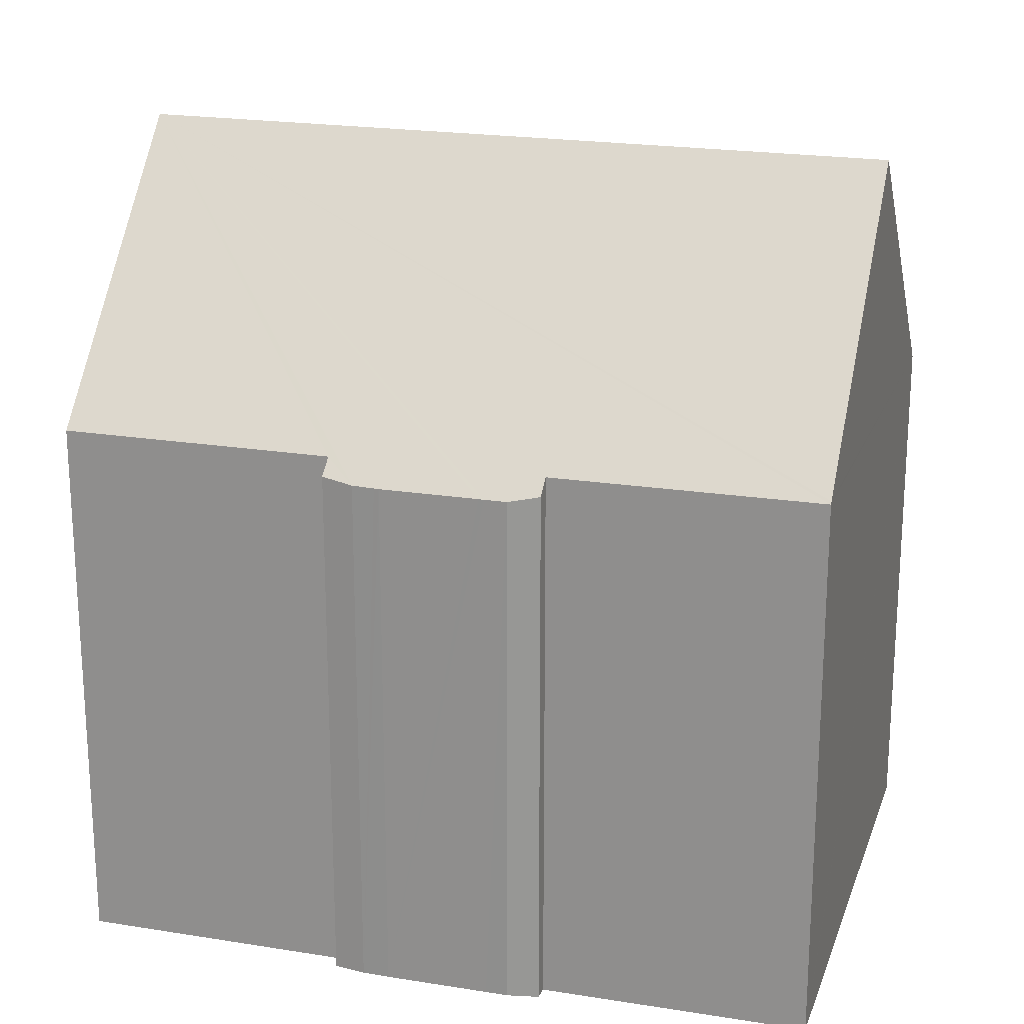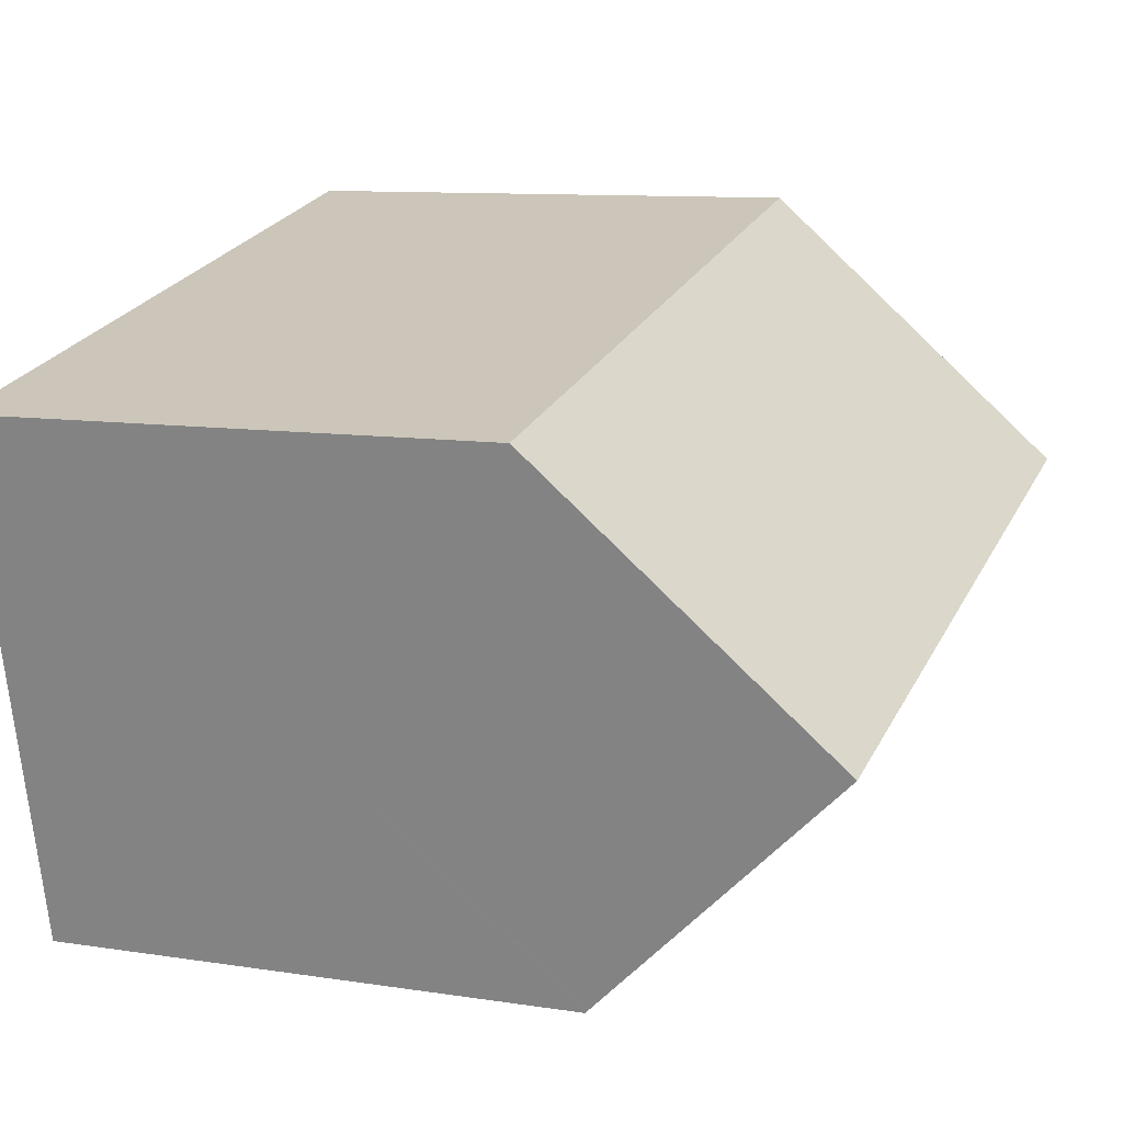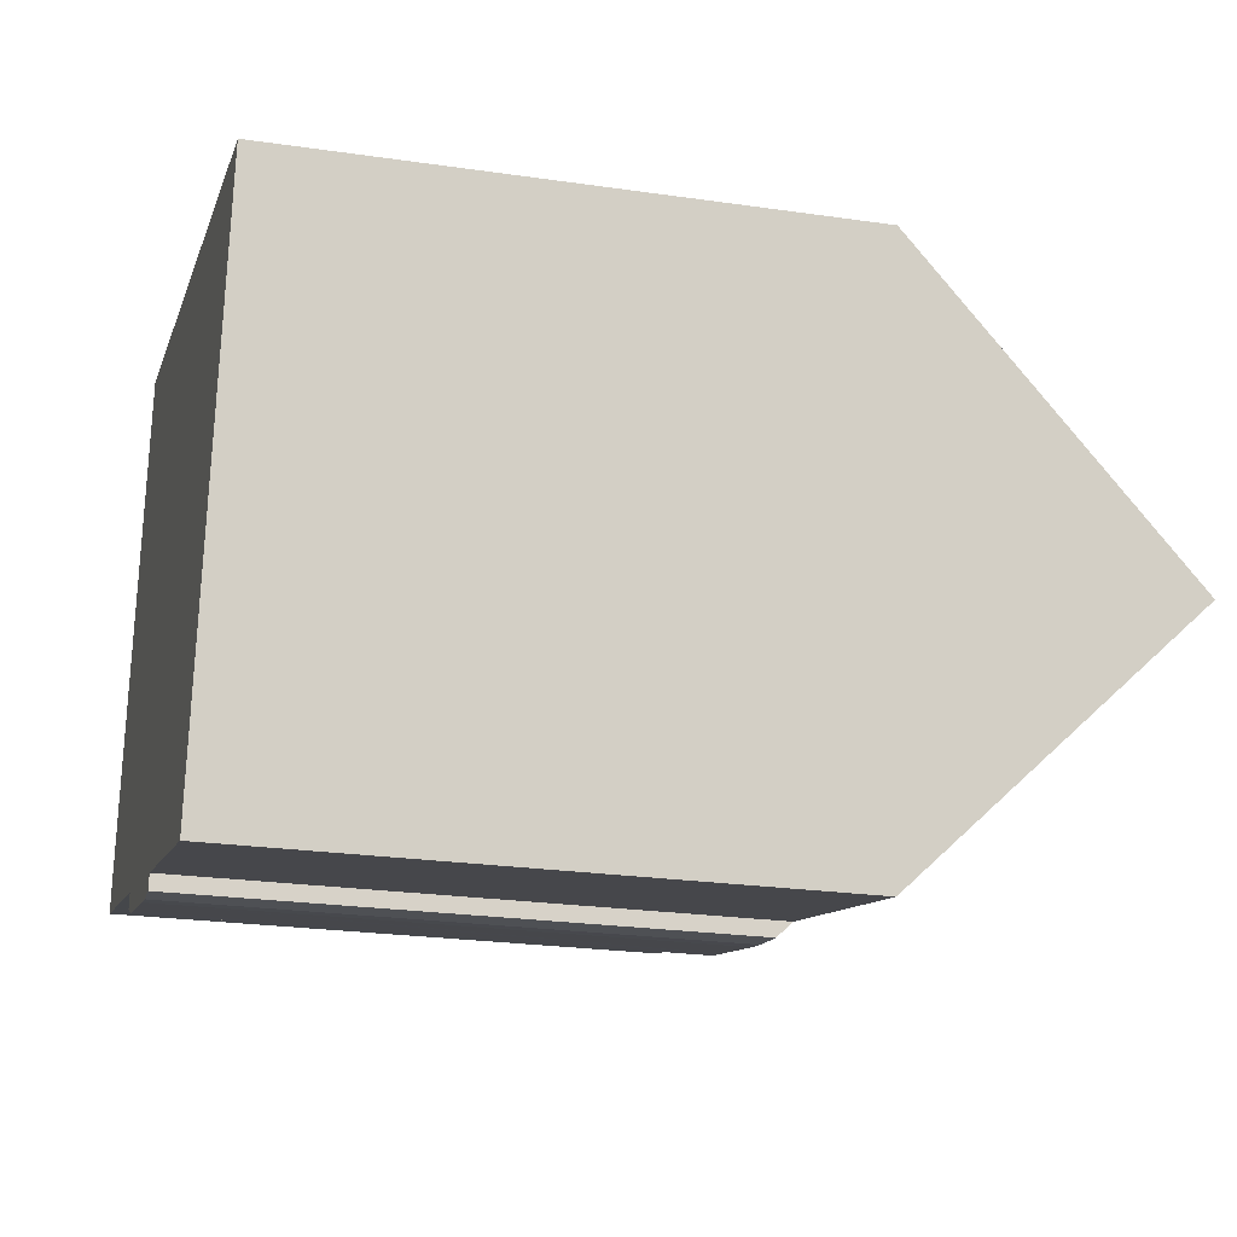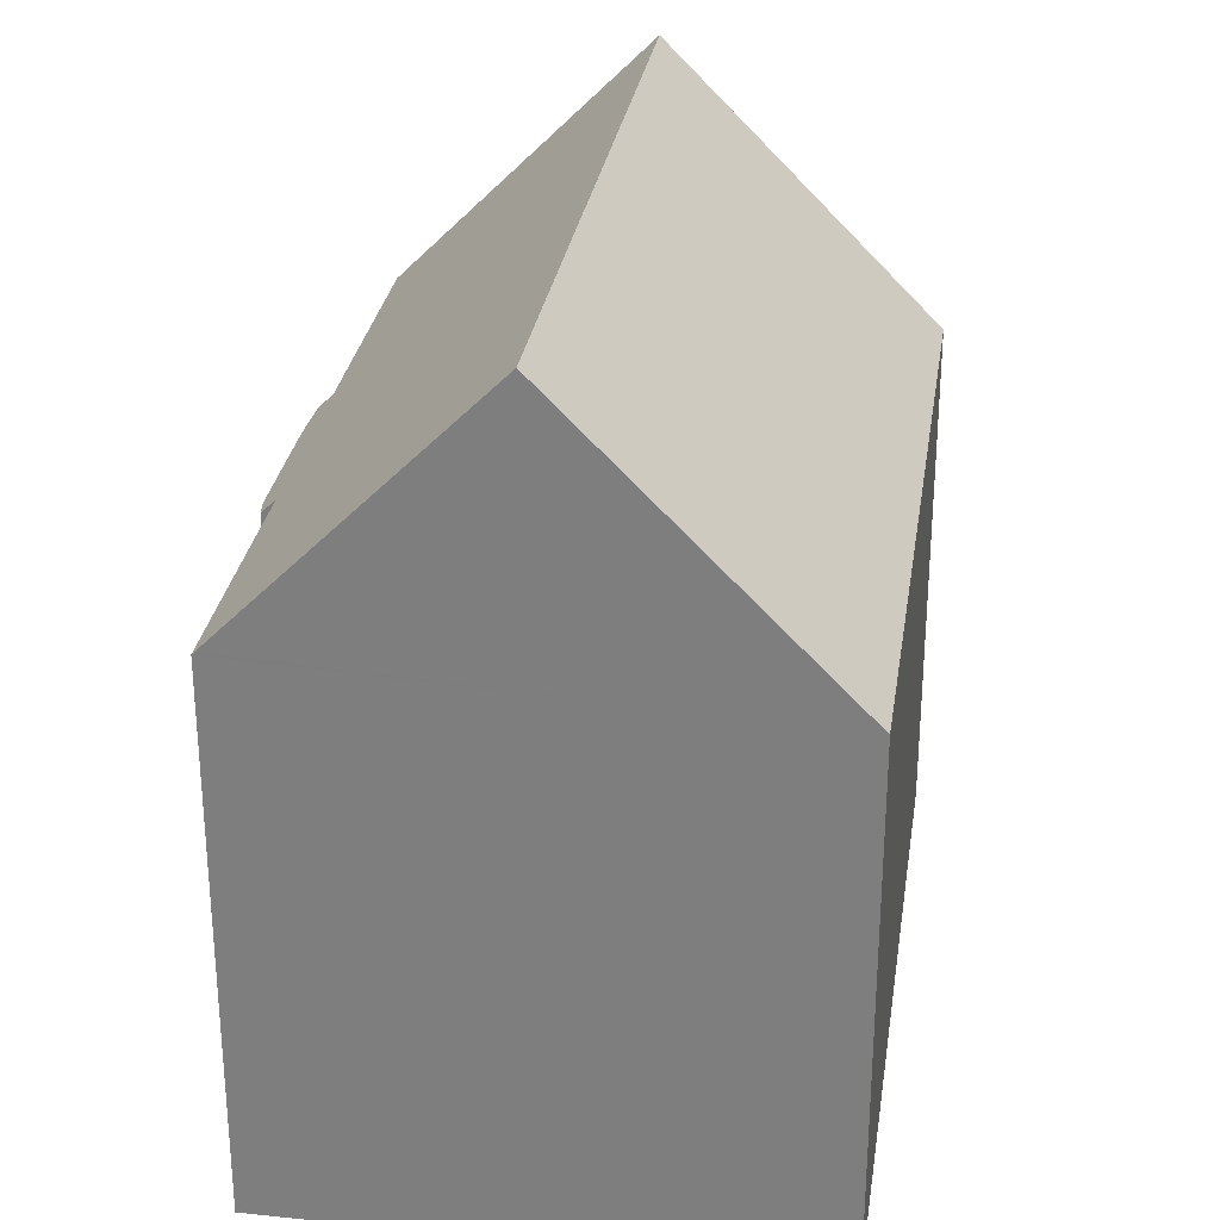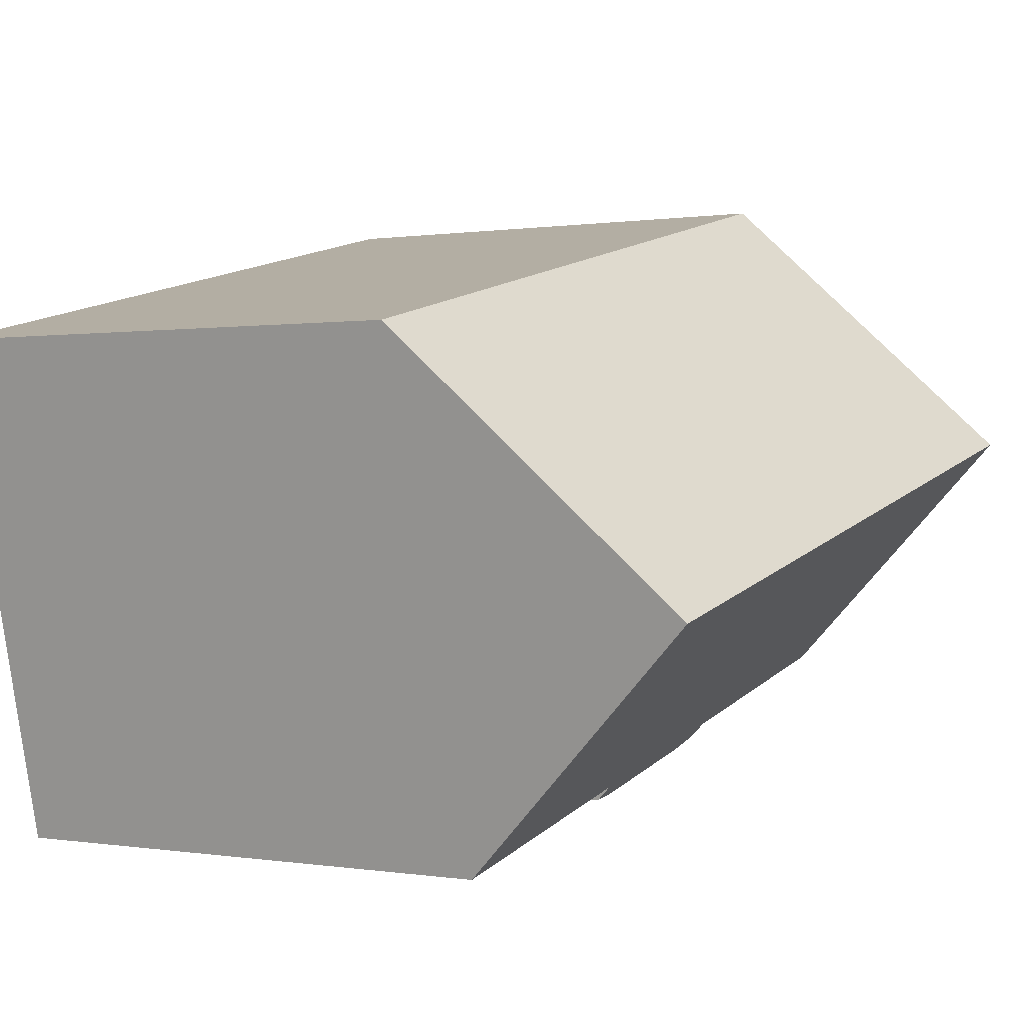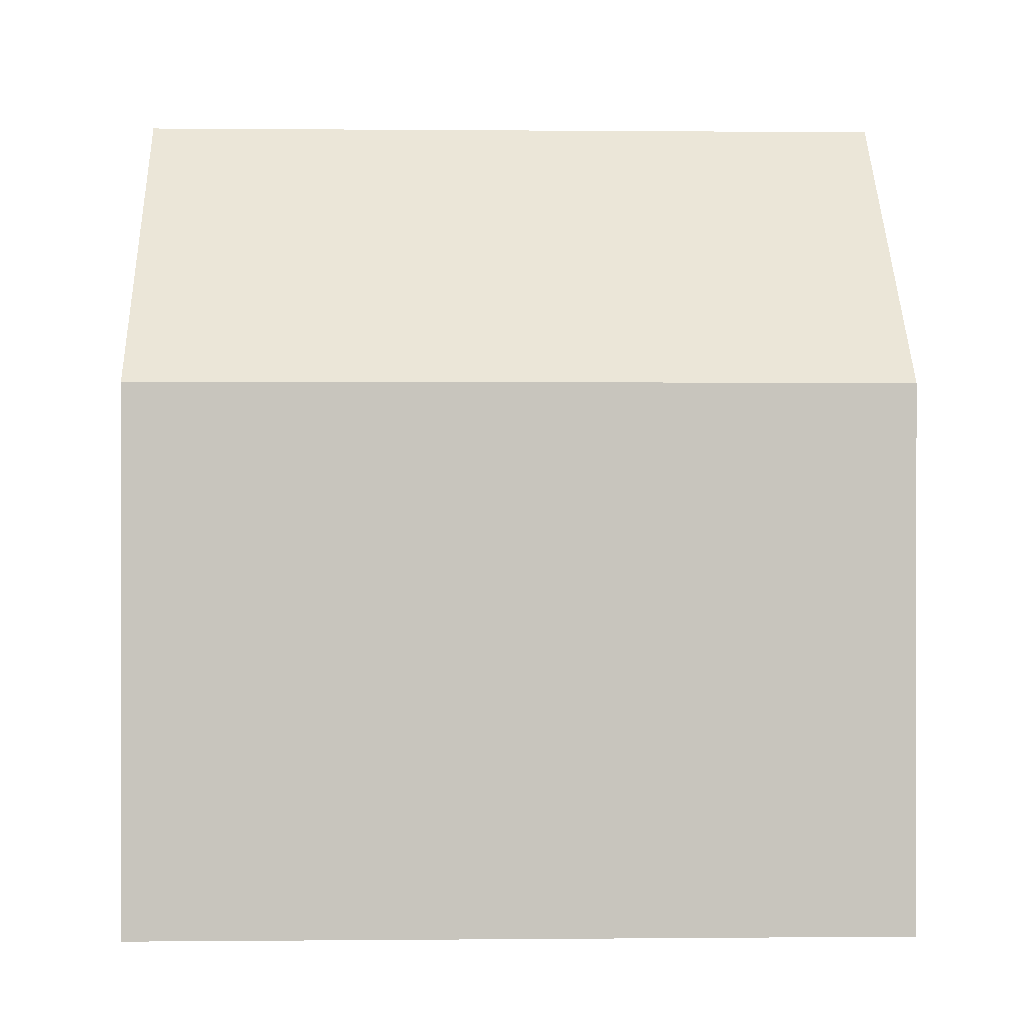
<metadata>
{"format":"obj","ext":"obj","renderer":"f3d","projection":"perspective","resolution":1024,"background":"white","views":[{"elev":21.0,"azim":-150.8,"up":"+Y"},{"elev":10.1,"azim":111.7,"up":"+Z"},{"elev":-23.4,"azim":76.1,"up":"+Z"},{"elev":29.1,"azim":-68.4,"up":"+Y"},{"elev":0.3,"azim":121.7,"up":"+Z"},{"elev":0.3,"azim":10.9,"up":"+Y"}]}
</metadata>
<code>
v  1.149 16.36 5.072
v  17.29 10.7 7.128
v  16.02 16.36 1.64
v  2.393 10.7 10.57
v  0.01 11.18 0.045
v  0 11.13 6.818e-16
v  5.247 11.12 -1.229
v  5.194 10.82 -1.517
v  5.778 10.7 -1.776
v  6.217 10.7 -1.877
v  6.319 10.7 -1.9
v  8.253 10.7 -2.351
v  8.347 10.7 -2.37
v  8.784 10.71 -2.462
v  9.464 11.1 -2.218
v  14.86 11.2 -3.363
v  14.84 11.1 -3.46
v  9.419 10.8 -2.518
v  5.247 7.525e-17 -1.229
v  5.194 9.289e-17 -1.517
v  0 0 0
v  0.01 -2.755e-18 0.045
v  1.149 -3.106e-16 5.072
v  2.393 -6.47e-16 10.57
v  9.464 1.358e-16 -2.218
v  14.84 2.119e-16 -3.46
v  5.778 1.087e-16 -1.776
v  9.419 1.542e-16 -2.518
v  8.784 1.508e-16 -2.462
v  8.253 1.44e-16 -2.351
v  8.347 1.451e-16 -2.37
v  6.217 1.149e-16 -1.877
v  6.319 1.163e-16 -1.9
v  17.29 -4.365e-16 7.128
v  14.86 2.059e-16 -3.363
v  16.02 -1.004e-16 1.64
g defaultobject
f 1 2 3
f 2 1 4
f 3 5 1
f 5 3 6
f 6 3 7
f 7 3 8
f 8 3 9
f 9 3 10
f 10 3 11
f 11 3 12
f 12 3 13
f 13 3 14
f 14 3 15
f 15 3 16
f 15 16 17
f 18 14 15
f 8 19 7
f 19 8 20
f 5 4 1
f 4 5 6
f 4 6 21
f 4 21 22
f 4 22 23
f 4 23 24
f 7 21 6
f 21 7 19
f 17 25 15
f 25 17 26
f 9 20 8
f 20 9 27
f 28 14 18
f 14 28 29
f 29 13 14
f 13 29 12
f 12 29 30
f 30 29 31
f 30 11 12
f 11 30 10
f 10 30 9
f 9 30 32
f 9 32 27
f 32 30 33
f 24 2 4
f 2 24 34
f 34 3 2
f 3 34 16
f 16 34 17
f 17 34 35
f 17 35 26
f 35 34 36
f 25 18 15
f 18 25 28
f 35 25 26
f 25 35 36
f 25 36 34
f 25 29 28
f 29 25 34
f 29 34 24
f 29 24 31
f 31 24 30
f 30 24 33
f 33 24 32
f 32 24 27
f 27 24 19
f 27 19 20
f 19 24 23
f 19 23 21

</code>
